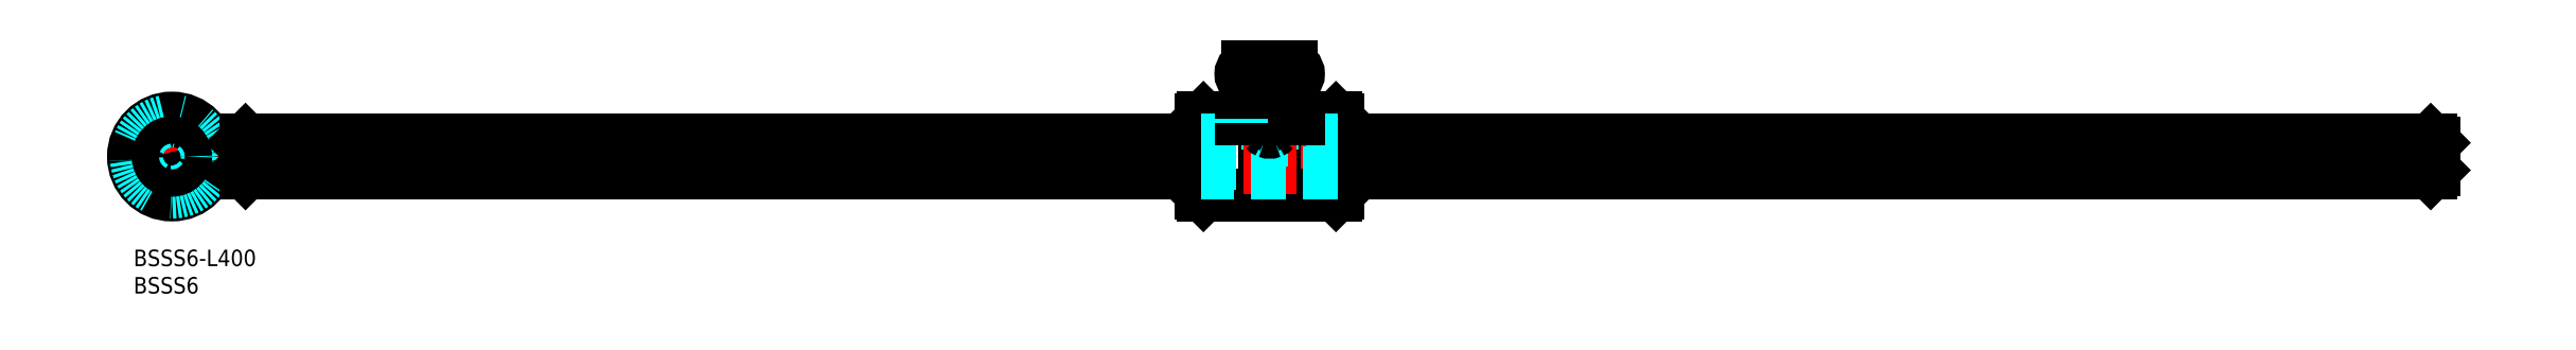
<metadata>
{"format":"dxf","ext":"dxf","renderer":"ezdxf+matplotlib","layout":"modelspace","background":"white","min_lineweight":24,"dpi":150}
</metadata>
<code>
0
SECTION
2
ENTITIES
0
INSERT
8
MSM_CONTINUOUS
2
*U2
10
0
20
0
30
0
0
INSERT
8
MSM_CONTINUOUS
2
*U3
10
0
20
0
30
0
0
LINE
8
MSM_CONTINUOUS
10
19.94
20
19.5
30
0
11
19.94
21
14.5
31
0
0
LINE
8
MSM_CENTER
10
421.9
20
17
30
0
11
17.94
21
17
31
0
0
LINE
8
MSM_CONTINUOUS
10
20.44
20
20
30
0
11
194.9
21
20
31
0
0
LINE
8
MSM_CONTINUOUS
10
20.44
20
14
30
0
11
194.9
21
14
31
0
0
LINE
8
MSM_CONTINUOUS
10
419.9
20
19.5
30
0
11
419.9
21
14.5
31
0
0
LINE
8
MSM_CONTINUOUS
10
219.5
20
24
30
0
11
219.9
21
23.6
31
0
0
LINE
8
MSM_CONTINUOUS
10
219.5
20
10
30
0
11
219.9
21
10.4
31
0
0
LINE
8
MSM_CENTER
10
207.4
20
35.31
30
0
11
207.4
21
28.81
31
0
0
ARC
8
MSM_CONTINUOUS
10
207.4
20
9.53
30
0
40
0.9713
50
28.94
51
151.1
0
LINE
8
MSM_CONTINUOUS
10
219.5
20
24
30
0
11
219.5
21
10
31
0
0
LINE
8
MSM_CONTINUOUS
10
206.6
20
10
30
0
11
206.6
21
23.89
31
0
0
LINE
8
MSM_CONTINUOUS
10
208.3
20
10
30
0
11
208.3
21
23.89
31
0
0
LINE
8
MSM_CONTINUOUS
10
195.3
20
10
30
0
11
194.9
21
10.4
31
0
0
LINE
8
MSM_CONTINUOUS
10
195.3
20
24
30
0
11
195.3
21
10
31
0
0
LINE
8
MSM_CONTINUOUS
10
195.3
20
10
30
0
11
206.6
21
10
31
0
0
LINE
8
MSM_CONTINUOUS
10
219.5
20
10
30
0
11
208.3
21
10
31
0
0
LINE
8
MSM_DASHED
10
202.2
20
23.03
30
0
11
212.7
21
23.03
31
0
0
LINE
8
MSM_CONTINUOUS
10
195.3
20
24
30
0
11
202.2
21
24
31
0
0
LINE
8
MSM_CONTINUOUS
10
194.9
20
10.4
30
0
11
194.9
21
23.6
31
0
0
LINE
8
MSM_CONTINUOUS
10
195.3
20
24
30
0
11
194.9
21
23.6
31
0
0
LINE
8
MSM_CONTINUOUS
10
202.2
20
24
30
0
11
202.2
21
23.89
31
0
0
LINE
8
MSM_CONTINUOUS
10
219.5
20
24
30
0
11
212.7
21
24
31
0
0
LINE
8
MSM_CENTER
10
204.7
20
21.95
30
0
11
210.2
21
21.95
31
0
0
ARC
8
MSM_CONTINUOUS
10
207.4
20
24.47
30
0
40
0.9713
50
216.9
51
323.1
0
LINE
8
MSM_DASHED
10
212.7
20
23.03
30
0
11
212.7
21
23.89
31
0
0
LINE
8
MSM_CONTINUOUS
10
219.9
20
23.6
30
0
11
219.9
21
10.4
31
0
0
LINE
8
MSM_CONTINUOUS
10
219.9
20
20
30
0
11
419.4
21
20
31
0
0
LINE
8
MSM_CONTINUOUS
10
219.9
20
14
30
0
11
419.4
21
14
31
0
0
ARC
8
MSM_CONTINUOUS
10
7
20
17
30
0
40
3
50
355.2
51
94.8
0
LINE
8
MSM_DASHED
10
0.5706
20
17.95
30
0
11
4
21
17.03
31
0
0
LINE
8
MSM_CENTER
10
6.034
20
17.26
30
0
11
-0.3631
21
18.97
31
0
0
LINE
8
MSM_CENTER
10
7
20
26
30
0
11
7
21
8
31
0
0
ARC
8
MSM_CONTINUOUS
10
7
20
17
30
0
40
3
50
115.2
51
214.8
0
CIRCLE
8
MSM_CONTINUOUS
10
7
20
17
30
0
40
7
0
LINE
8
MSM_CENTER
10
6.434
20
16.43
30
0
11
3.464
21
13.46
31
0
0
LINE
8
MSM_CENTER
10
16
20
17
30
0
11
-2
21
17
31
0
0
LINE
8
MSM_DASHED
10
9.395
20
10.96
30
0
11
8.476
21
14.39
31
0
0
LINE
8
MSM_DASHED
10
7.946
20
10.57
30
0
11
7.027
21
14
31
0
0
LINE
8
MSM_CENTER
10
7.259
20
16.03
30
0
11
8.973
21
9.637
31
0
0
LINE
8
MSM_CENTER
10
7.773
20
16.79
30
0
11
11.83
21
15.71
31
0
0
ARC
8
MSM_CONTINUOUS
10
7
20
17
30
0
40
3
50
235.2
51
334.8
0
ARC
8
MSM_CONTINUOUS
10
4.313
20
14.31
30
0
40
1
50
12.93
51
77.07
0
ARC
8
MSM_CONTINUOUS
10
10.67
20
16.02
30
0
40
1
50
132.9
51
197.1
0
LINE
8
MSM_DASHED
10
0.9588
20
19.4
30
0
11
4.388
21
18.48
31
0
0
LINE
8
MSM_CENTER
10
7.707
20
17.71
30
0
11
12.39
21
22.39
31
0
0
LINE
8
MSM_DASHED
10
12.09
20
21.03
30
0
11
9.584
21
18.52
31
0
0
LINE
8
MSM_DASHED
10
8.25
20
23.89
30
0
11
8.25
21
22.8
31
0
0
LINE
8
MSM_DASHED
10
5.75
20
23.89
30
0
11
5.75
21
22.8
31
0
0
LINE
8
MSM_DASHED
10
8.25
20
22.8
30
0
11
5.75
21
22.8
31
0
0
ARC
8
MSM_CONTINUOUS
10
6.016
20
20.67
30
0
40
1
50
252.9
51
317.1
0
LINE
8
MSM_CENTER
10
6.793
20
17.77
30
0
11
5.706
21
21.83
31
0
0
LINE
8
MSM_DASHED
10
11.03
20
22.09
30
0
11
8.524
21
19.58
31
0
0
CIRCLE
8
MSM_CONTINUOUS
10
7
20
17
30
0
40
6.6
0
ARC
8
MSM_DASHED
10
7
20
17
30
0
40
6.499
50
101.1
51
78.91
0
LINE
8
MSM_CONTINUOUS
10
20.44
20
16.75
30
0
11
194.9
21
16.75
31
0
0
LINE
8
MSM_CONTINUOUS
10
20.44
20
15.72
30
0
11
194.9
21
15.72
31
0
0
LINE
8
MSM_DASHED
10
194.9
20
15.72
30
0
11
219.9
21
15.72
31
0
0
LINE
8
MSM_DASHED
10
194.9
20
16.75
30
0
11
219.9
21
16.75
31
0
0
LINE
8
MSM_CONTINUOUS
10
219.9
20
15.72
30
0
11
419.4
21
15.72
31
0
0
LINE
8
MSM_CONTINUOUS
10
219.9
20
16.75
30
0
11
419.4
21
16.75
31
0
0
LINE
8
MSM_CENTER
10
214.7
20
32.06
30
0
11
200.2
21
32.06
31
0
0
LINE
8
MSM_CONTINUOUS
10
203.4
20
33.31
30
0
11
211.4
21
33.31
31
0
0
LINE
8
MSM_CONTINUOUS
10
203.4
20
30.81
30
0
11
211.4
21
30.81
31
0
0
ARC
8
MSM_CONTINUOUS
10
203.4
20
32.06
30
0
40
1.25
50
90
51
270
0
ARC
8
MSM_CONTINUOUS
10
211.4
20
32.06
30
0
40
1.25
50
270
51
90
0
LINE
8
MSM_CENTER
10
207.4
20
26
30
0
11
207.4
21
8
31
0
0
LINE
8
MSM_DASHED
10
194.9
20
20
30
0
11
219.9
21
20
31
0
0
LINE
8
MSM_DASHED
10
219.9
20
14
30
0
11
194.9
21
14
31
0
0
LINE
8
MSM_CONTINUOUS
10
19.94
20
19.5
30
0
11
20.44
21
20
31
0
0
LINE
8
MSM_CONTINUOUS
10
19.94
20
14.5
30
0
11
20.44
21
14
31
0
0
LINE
8
MSM_CONTINUOUS
10
419.9
20
14.5
30
0
11
419.4
21
14
31
0
0
LINE
8
MSM_CONTINUOUS
10
419.9
20
19.5
30
0
11
419.4
21
20
31
0
0
LINE
8
MSM_CONTINUOUS
10
419.4
20
20
30
0
11
419.4
21
14
31
0
0
LINE
8
MSM_CONTINUOUS
10
20.44
20
20
30
0
11
20.44
21
14
31
0
0
CIRCLE
8
MSM_CONTINUOUS
10
7
20
17
30
0
40
2.5
0
ARC
8
MSM_CONTINUOUS
10
207.6
20
21.79
30
0
40
0.6262
50
37.25
51
68.43
0
ARC
8
MSM_CONTINUOUS
10
207.8
20
21.95
30
0
40
0.3556
50
322.1
51
37.86
0
ARC
8
MSM_CONTINUOUS
10
207.6
20
22.11
30
0
40
0.6263
50
291.6
51
322.7
0
ARC
8
MSM_CONTINUOUS
10
207.4
20
22.52
30
0
40
1.071
50
247.7
51
292.3
0
ARC
8
MSM_CONTINUOUS
10
207.3
20
22.11
30
0
40
0.6263
50
217.3
51
248.4
0
ARC
8
MSM_CONTINUOUS
10
207
20
21.95
30
0
40
0.3556
50
142.1
51
217.9
0
ARC
8
MSM_CONTINUOUS
10
207.3
20
21.79
30
0
40
0.6262
50
111.6
51
142.7
0
ARC
8
MSM_CONTINUOUS
10
207.4
20
21.38
30
0
40
1.071
50
67.67
51
112.3
0
LINE
8
MSM_CONTINUOUS
10
202.2
20
23.89
30
0
11
212.7
21
23.89
31
0
0
LINE
8
MSM_DASHED
10
202.2
20
23.89
30
0
11
202.2
21
23.03
31
0
0
LINE
8
MSM_CONTINUOUS
10
212.7
20
23.89
30
0
11
212.7
21
24
31
0
0
ENDSEC
0
EOF

</code>
